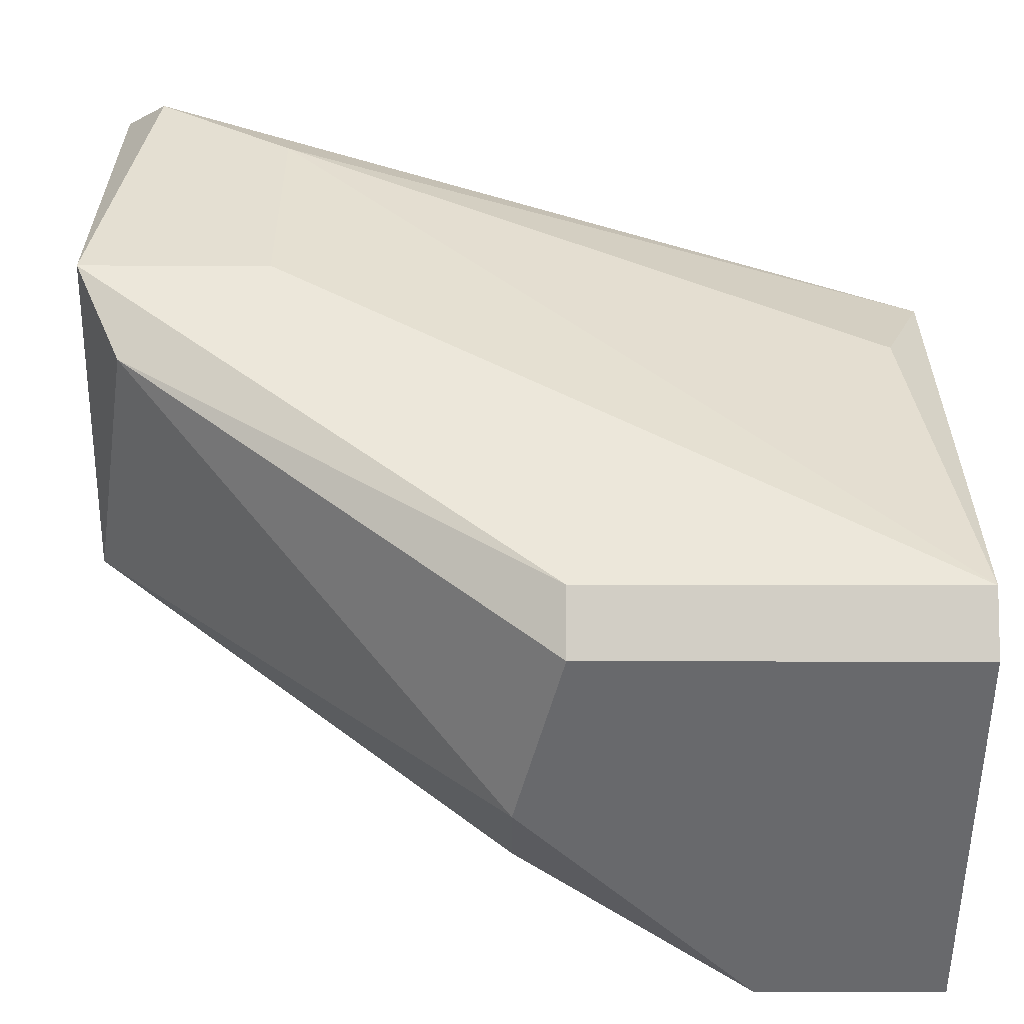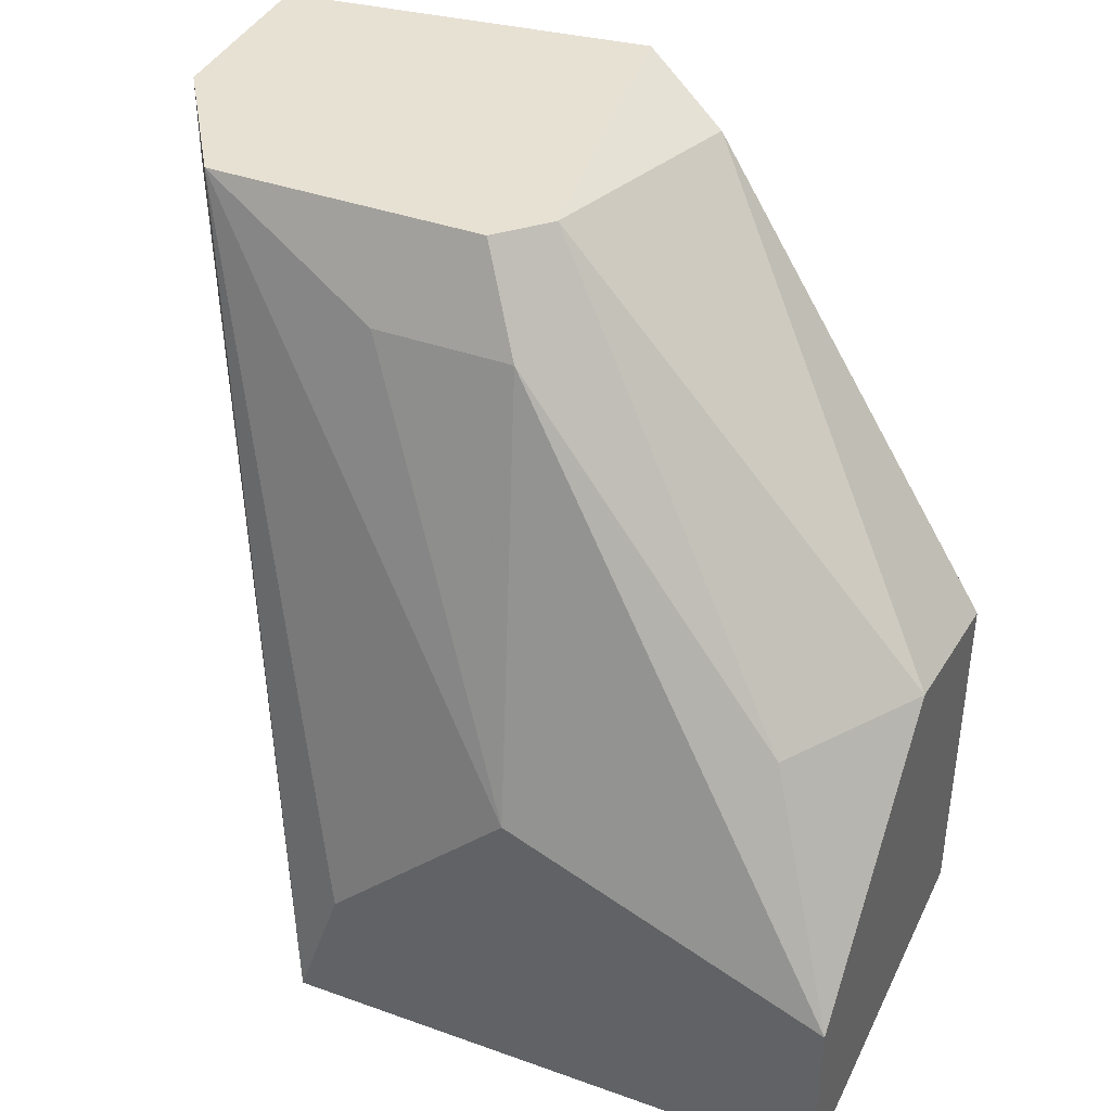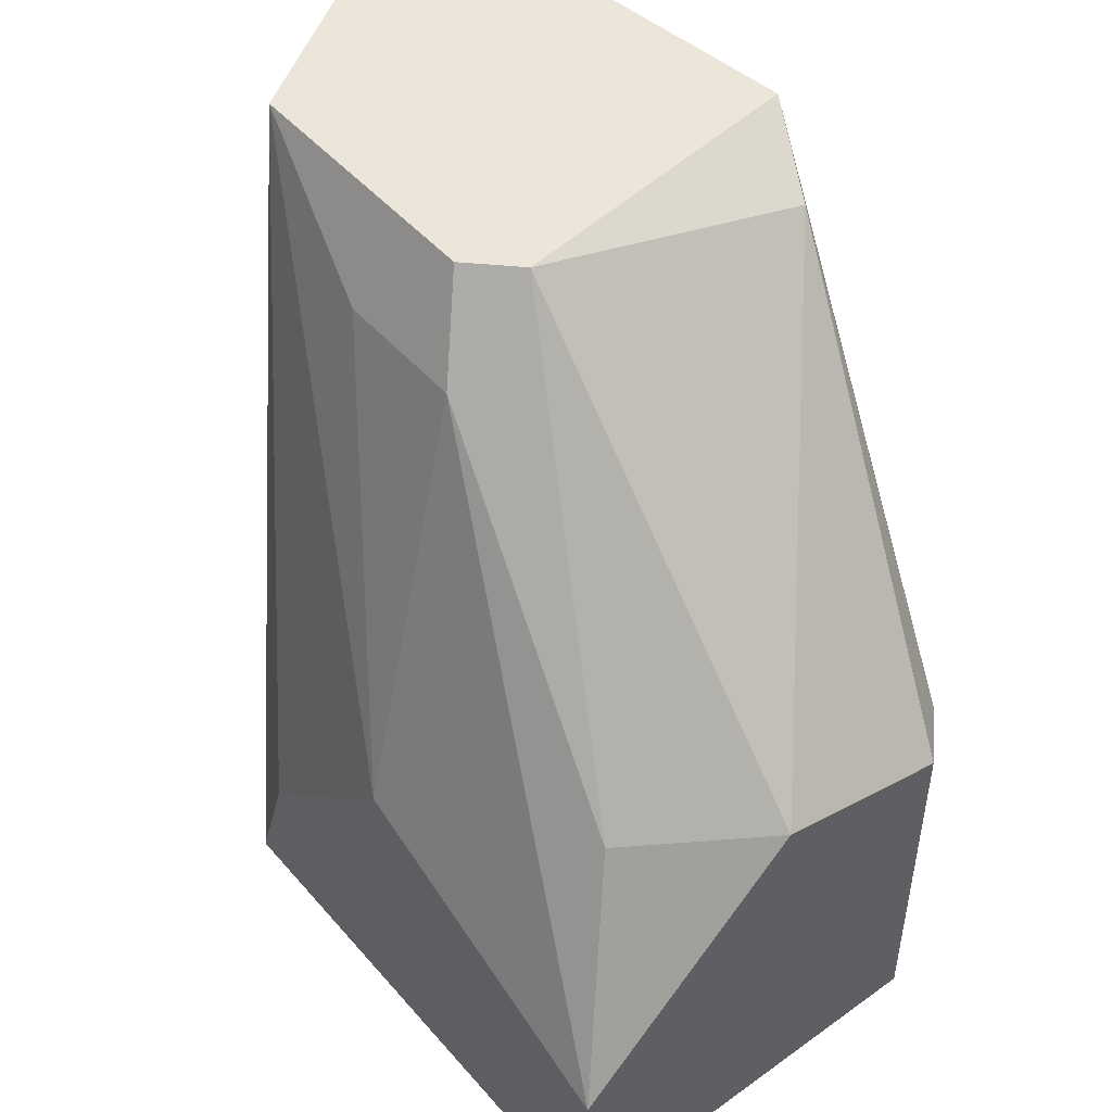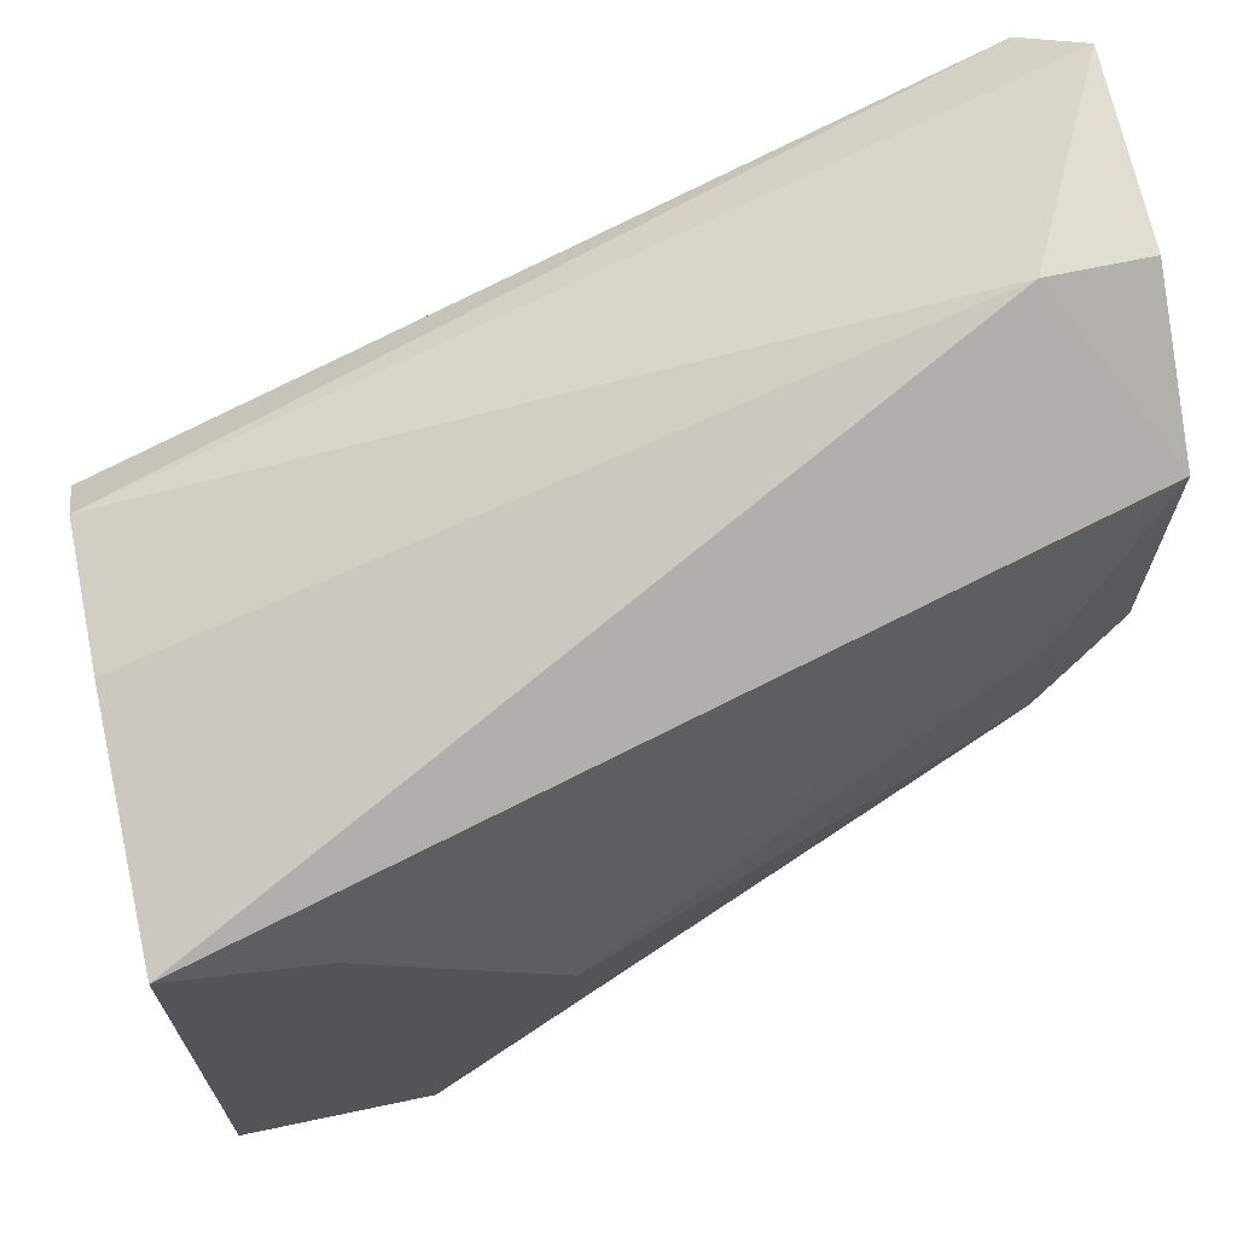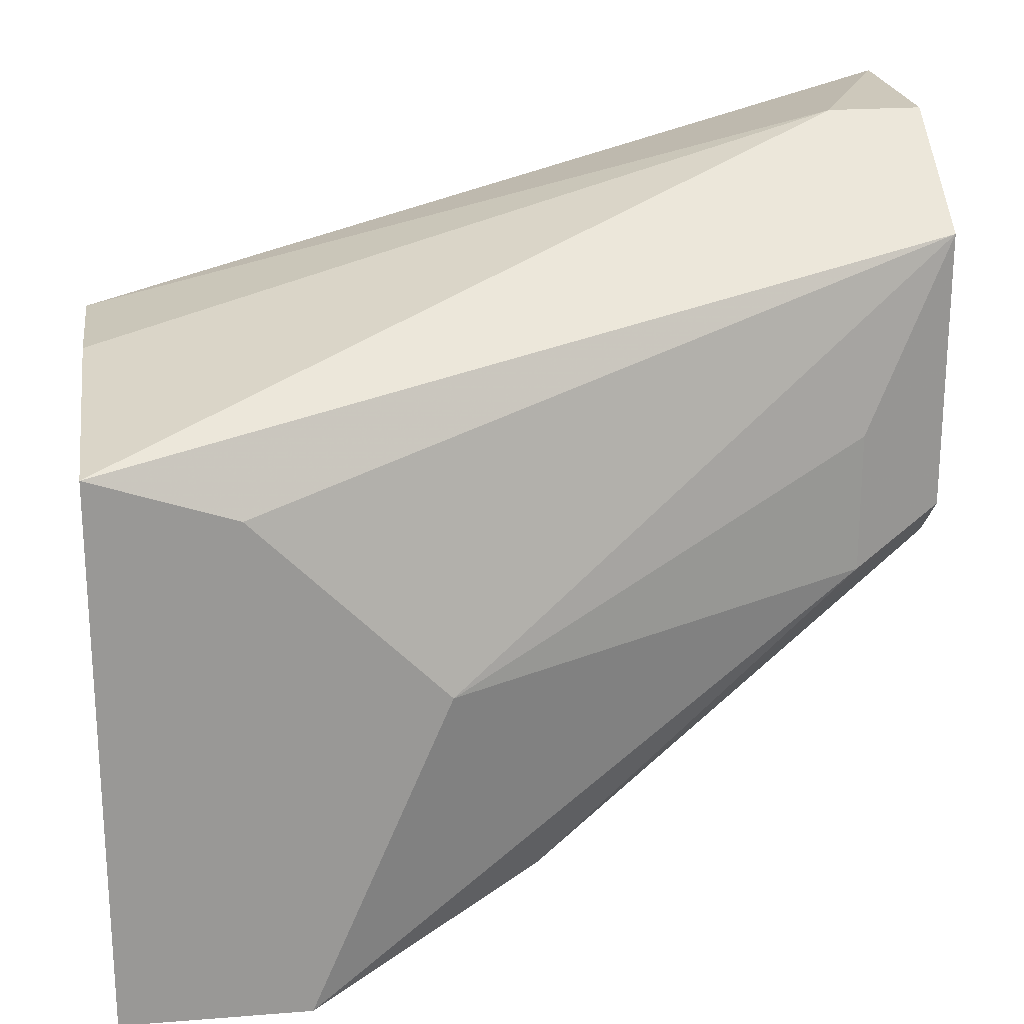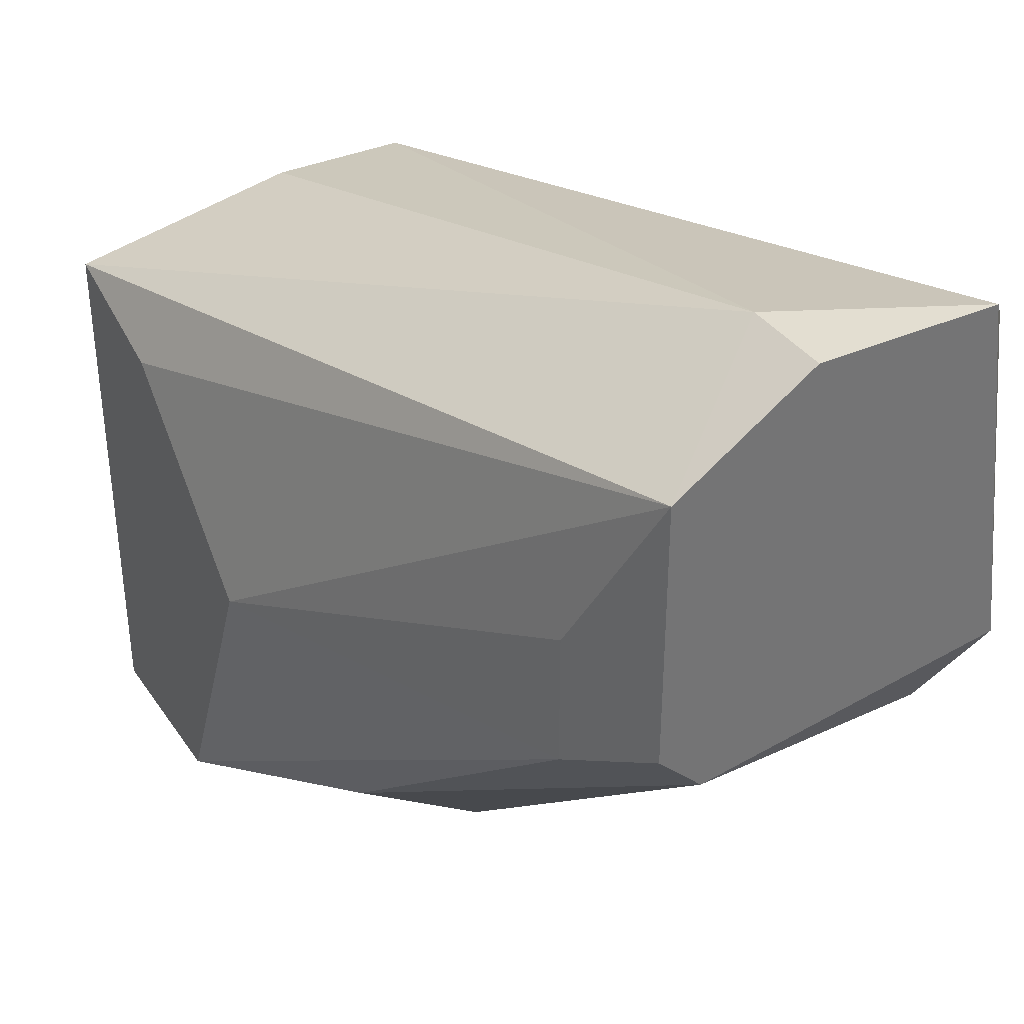
<metadata>
{"format":"obj","ext":"obj","renderer":"f3d","projection":"perspective","resolution":1024,"background":"white","views":[{"elev":-52.8,"azim":-90.1,"up":"+Z"},{"elev":39.5,"azim":114.0,"up":"+Y"},{"elev":47.9,"azim":141.3,"up":"+Y"},{"elev":68.4,"azim":78.1,"up":"+Z"},{"elev":21.8,"azim":82.1,"up":"+Z"},{"elev":36.0,"azim":149.9,"up":"+Z"}]}
</metadata>
<code>
v -0.01857 0.01907 0.008323
v -0.01857 0.01249 0.01585
v -0.01857 0.01155 0.008323
v -0.01199 0.0266 0.01491
v -0.01199 0.0266 0.01773
v -0.01669 0.01155 0.01961
v -0.02045 0.02754 0.02243
v -0.02045 0.02848 0.01585
v -0.02045 0.02471 0.02055
v -0.02045 0.02471 0.01585
v -0.01105 0.02001 0.009262
v -0.01387 0.02848 0.01491
v -0.01387 0.01155 0.01961
v -0.01387 0.02001 0.00738
v -0.01575 0.0266 0.02337
v -0.01575 0.02848 0.02337
v -0.009166 0.01531 0.00738
v -0.009166 0.01813 0.01397
v -0.009166 0.01437 0.01773
v -0.009166 0.01155 0.01867
v -0.009166 0.01155 0.00738
v -0.01293 0.02848 0.02149
v -0.01293 0.02848 0.01585
v -0.01763 0.01907 0.00738
v -0.01763 0.01155 0.01867
v -0.01763 0.01155 0.00738
v -0.01951 0.02754 0.01397
v -0.01951 0.02848 0.02337
f 18 22 19
f 13 3 21
f 28 16 8
f 13 21 20
f 3 13 25
f 8 16 23
f 21 14 17
f 20 21 17
f 14 21 24
f 23 16 22
f 5 23 22
f 20 17 18
f 5 22 18
f 14 24 27
f 3 25 2
f 9 3 2
f 25 9 2
f 21 3 26
f 24 21 26
f 3 24 26
f 16 28 15
f 13 20 15
f 22 16 15
f 20 22 15
f 25 13 6
f 15 28 6
f 13 15 6
f 8 23 12
f 14 27 12
f 27 8 12
f 3 8 1
f 24 3 1
f 8 27 1
f 27 24 1
f 28 8 7
f 8 9 7
f 9 25 7
f 6 28 7
f 25 6 7
f 8 3 10
f 9 8 10
f 3 9 10
f 17 14 11
f 12 23 11
f 14 12 11
f 23 5 4
f 5 18 4
f 18 17 4
f 11 23 4
f 17 11 4
f 22 20 19
f 20 18 19

</code>
